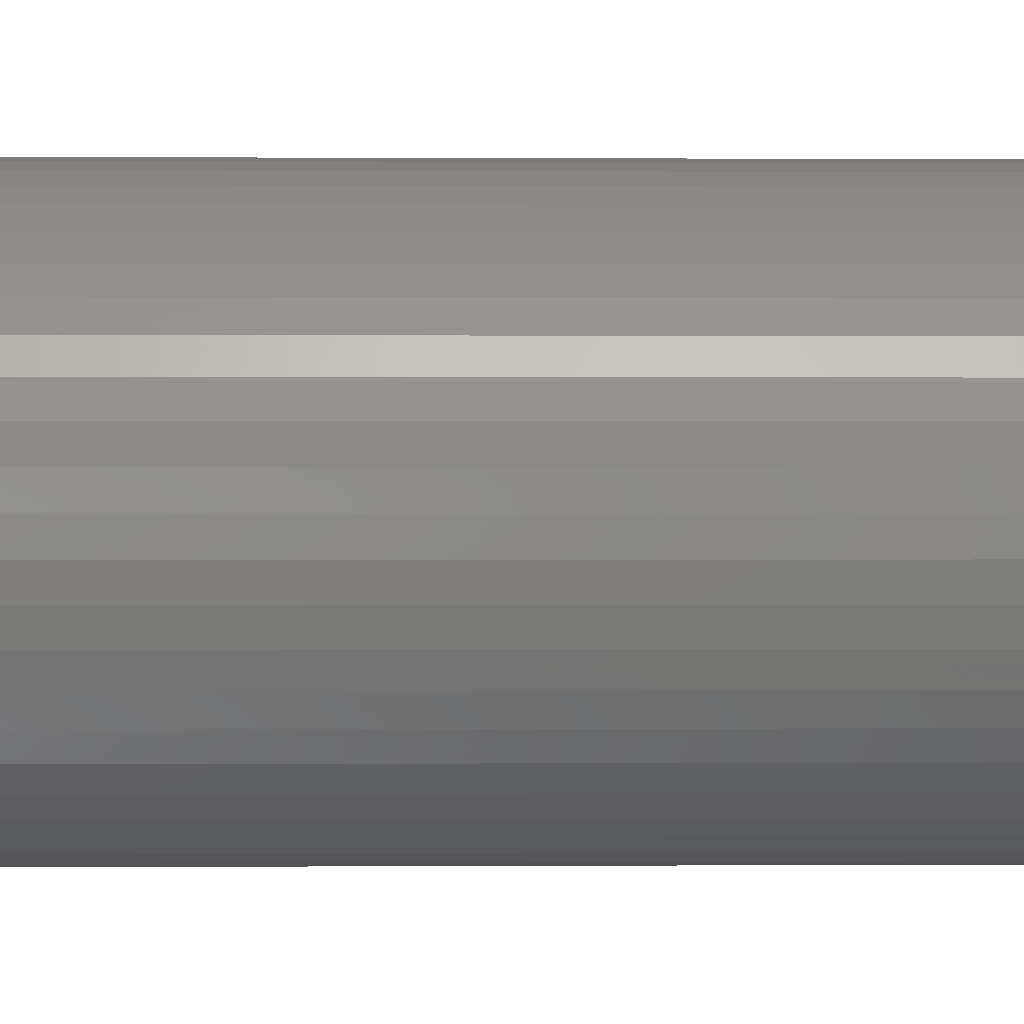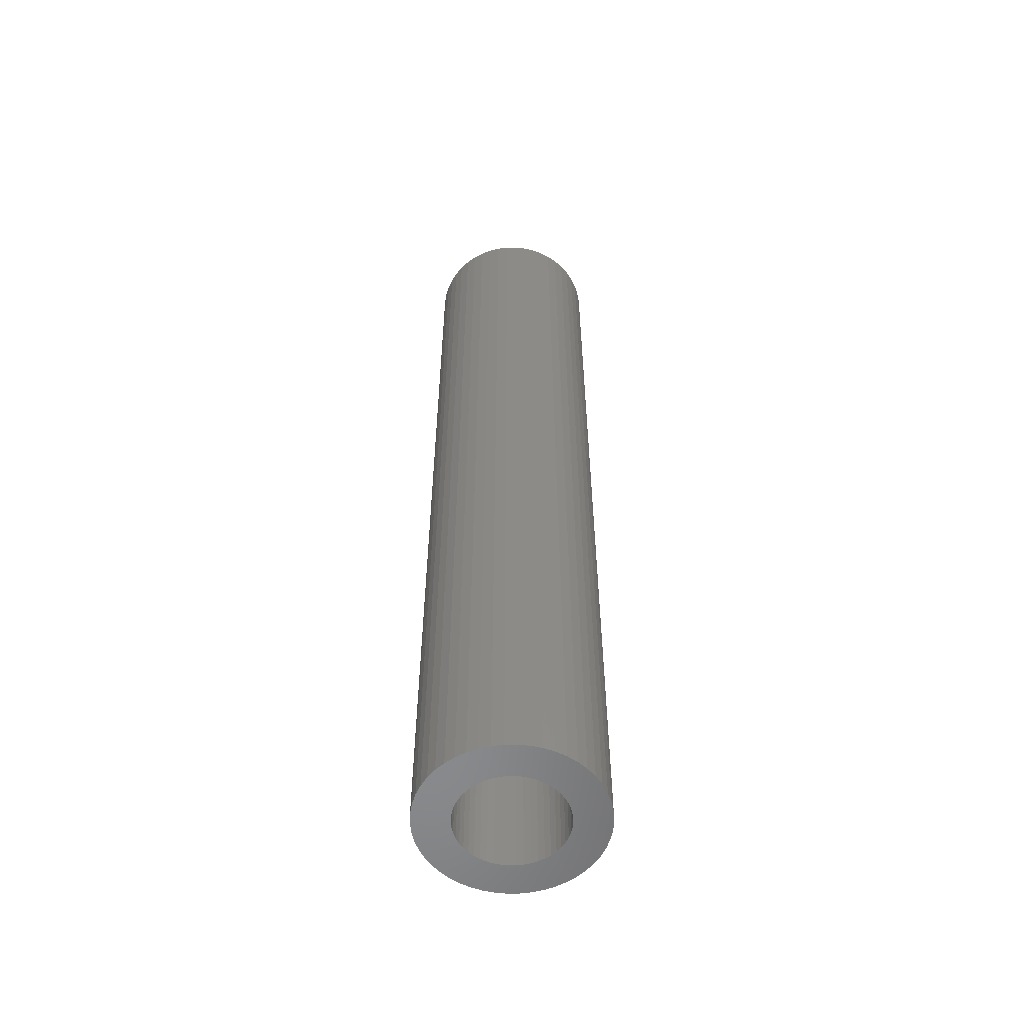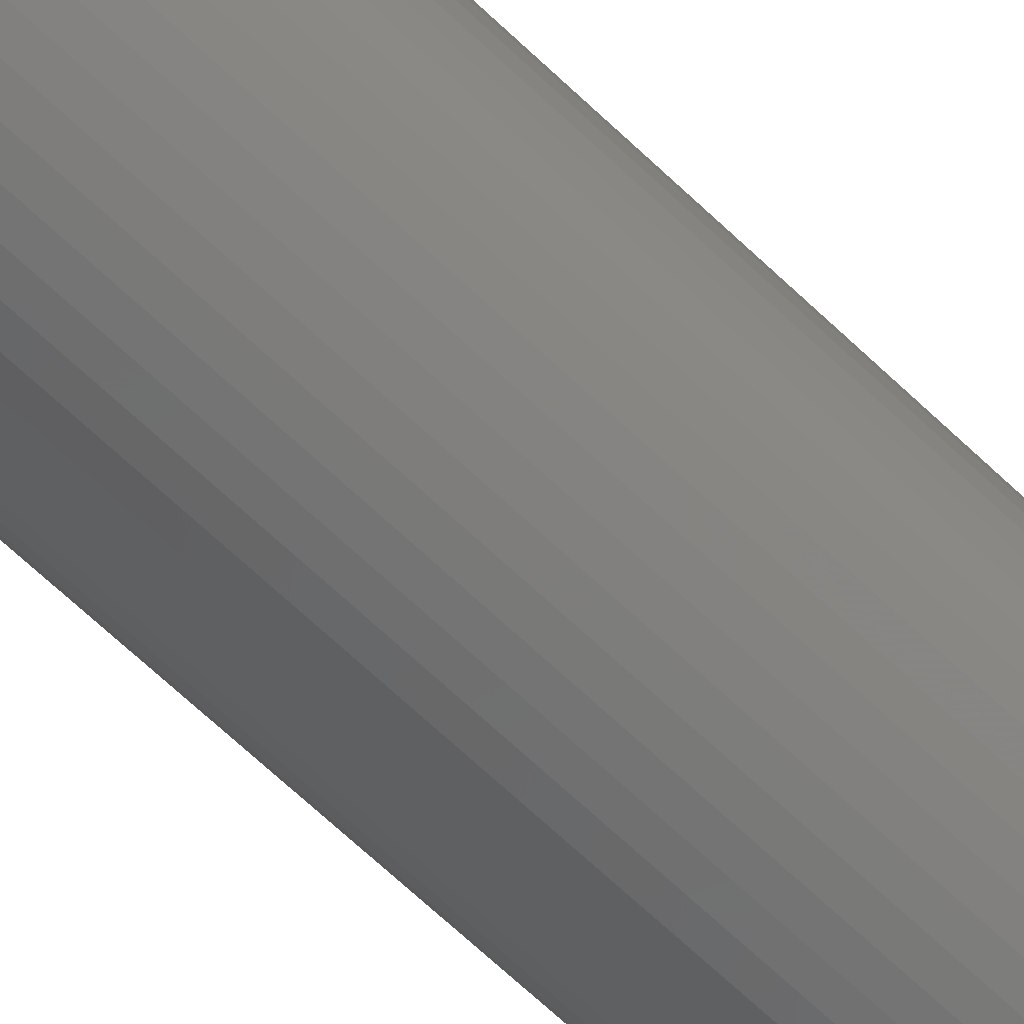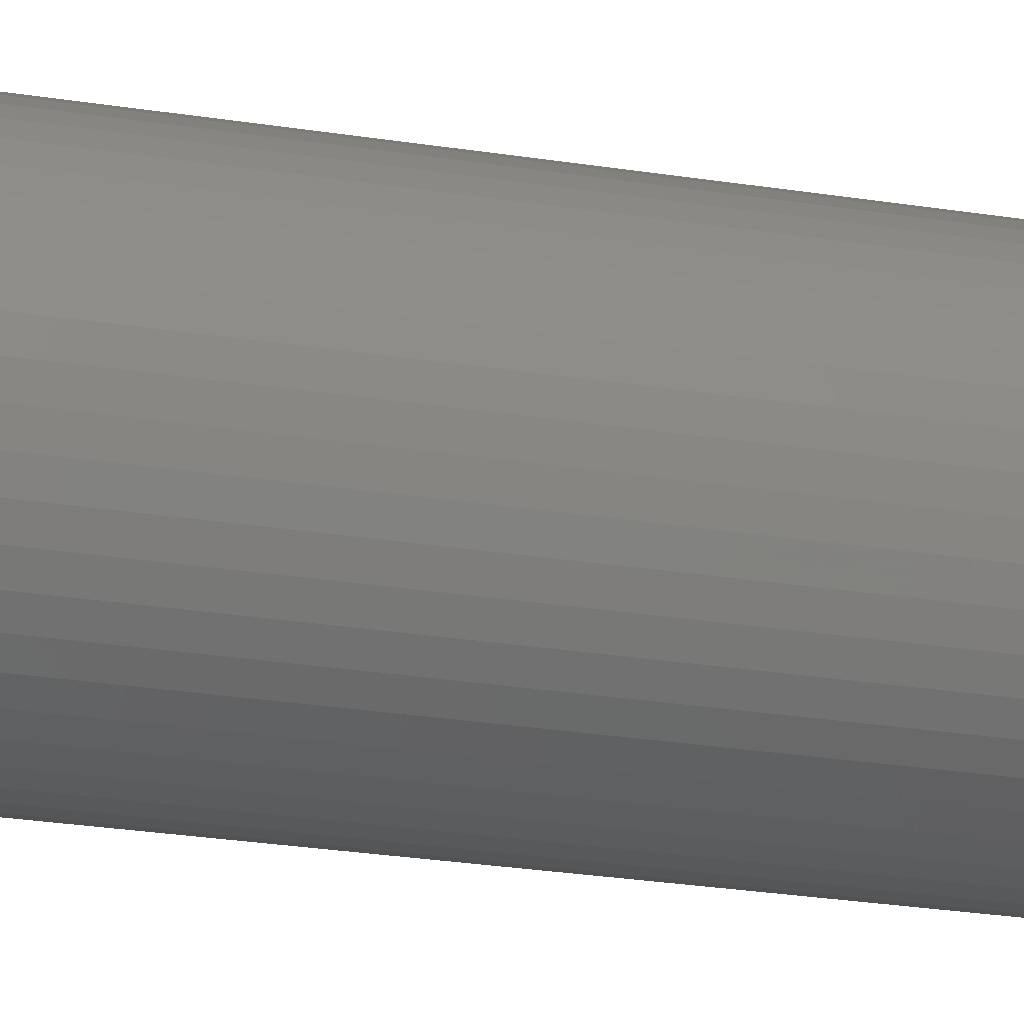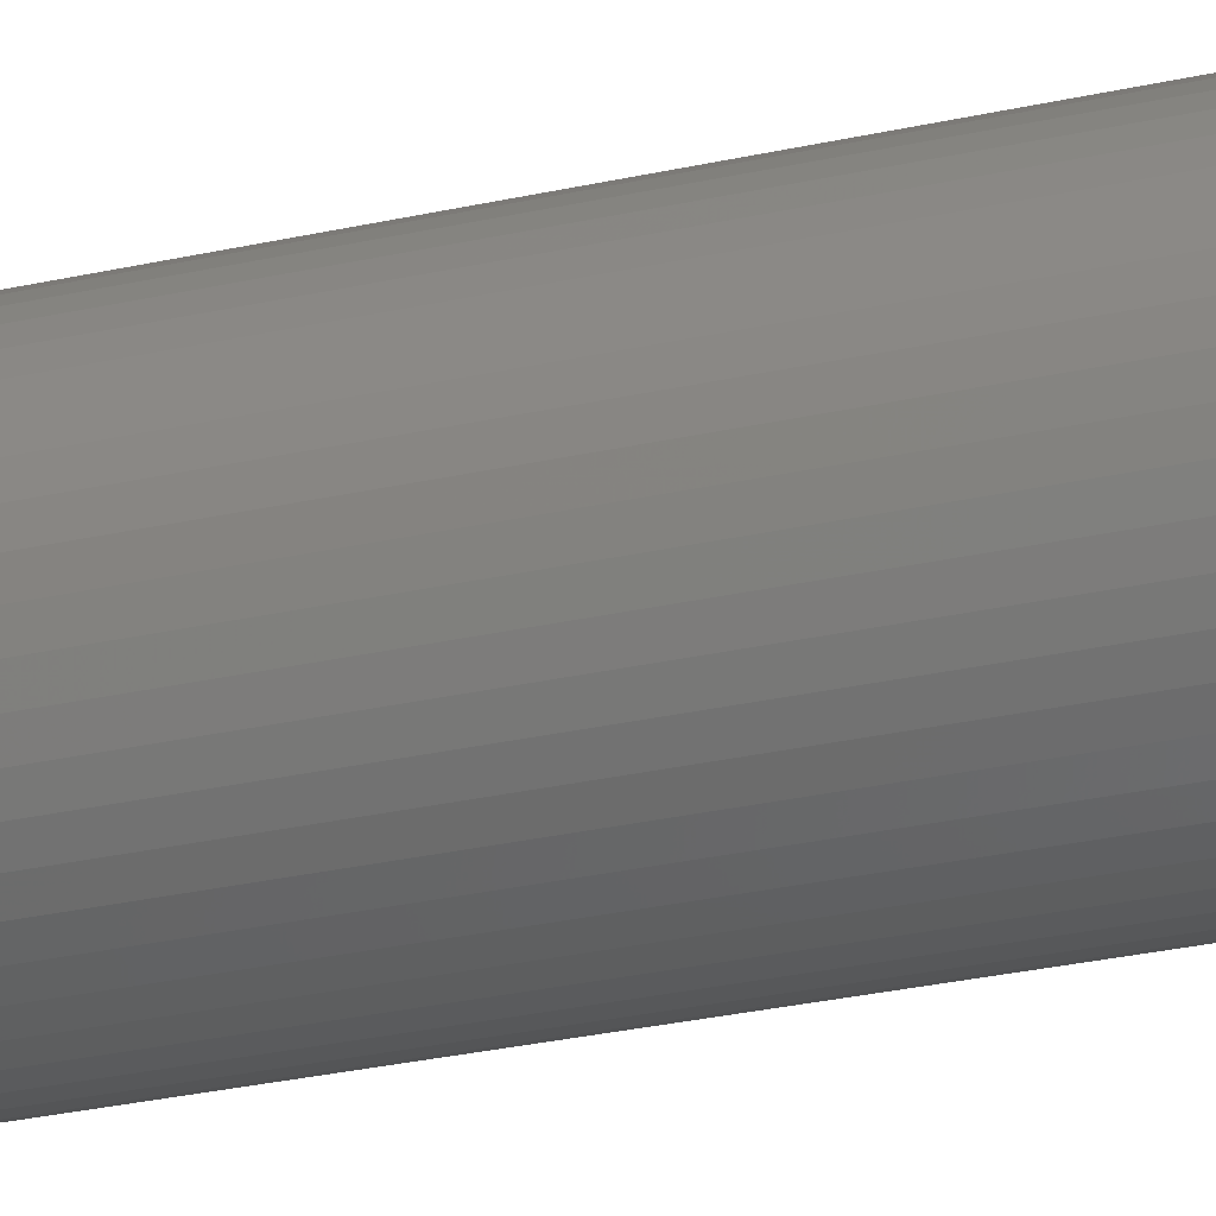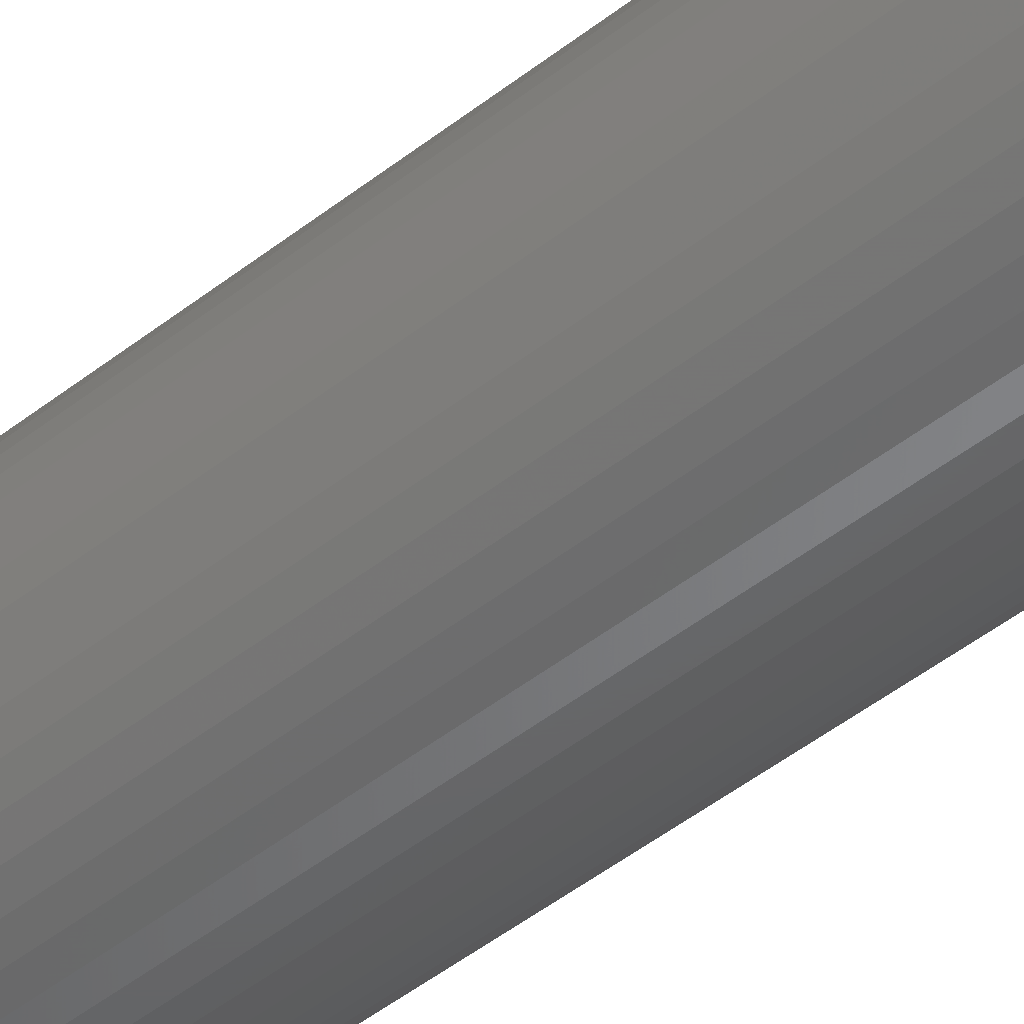
<metadata>
{"format":"stl","ext":"stl","renderer":"f3d","projection":"perspective","resolution":1024,"background":"white","views":[{"elev":0.2,"azim":-93.1,"up":"+Y"},{"elev":-55.9,"azim":72.6,"up":"+Z"},{"elev":-66.4,"azim":-133.8,"up":"+Y"},{"elev":-21.5,"azim":-106.9,"up":"+Y"},{"elev":-26.5,"azim":-69.9,"up":"+Y"},{"elev":-46.9,"azim":131.9,"up":"+Y"}]}
</metadata>
<code>
# stl→obj: 200 verts, 400 faces
v 5 0 27
v 4.961 0.6267 -27
v 4.961 0.6267 27
v 5 0 -27
v -5 0 -27
v -4.961 0.6267 27
v -4.961 0.6267 -27
v -5 0 27
v 0.314 4.99 -27
v -0.314 4.99 27
v 0.314 4.99 27
v -0.314 4.99 -27
v -0.314 -4.99 -27
v 0.314 -4.99 27
v -0.314 -4.99 27
v 0.314 -4.99 -27
v 3.645 3.423 -27
v 3.187 3.853 27
v 3.645 3.423 27
v 3.187 3.853 -27
v -3.187 3.853 -27
v -3.645 3.423 27
v -3.187 3.853 27
v -3.645 3.423 -27
v -1.545 4.755 -27
v -2.129 4.524 27
v -1.545 4.755 27
v -2.129 4.524 -27
v 4.649 1.841 27
v 4.382 2.409 -27
v 4.382 2.409 27
v 4.649 1.841 -27
v 4.843 1.243 -27
v 4.843 1.243 27
v 2.129 4.524 -27
v 1.545 4.755 27
v 2.129 4.524 27
v 1.545 4.755 -27
v 0.9369 4.911 27
v 0.9369 4.911 -27
v 2.679 4.222 -27
v 2.679 4.222 27
v -4.649 1.841 -27
v -4.382 2.409 27
v -4.382 2.409 -27
v -4.649 1.841 27
v -4.045 2.939 -27
v -4.045 2.939 27
v -4.843 1.243 -27
v -4.843 1.243 27
v -0.9369 4.911 -27
v -0.9369 4.911 27
v 0.9369 -4.911 27
v 0.9369 -4.911 -27
v 4.045 2.939 27
v 4.045 2.939 -27
v 3 0 27
v 2.976 0.376 27
v 4.961 -0.6267 27
v 2.906 0.7461 27
v 2.976 -0.376 27
v 2.789 1.104 27
v 4.843 -1.243 27
v 2.629 1.445 27
v 2.906 -0.7461 27
v 2.427 1.763 27
v 4.649 -1.841 27
v 2.187 2.054 27
v 2.789 -1.104 27
v 4.382 -2.409 27
v 1.912 2.312 27
v 1.607 2.533 27
v 1.277 2.714 27
v 0.9271 2.853 27
v 0.5621 2.947 27
v 0.1884 2.994 27
v -0.1884 2.994 27
v -0.5621 2.947 27
v -0.9271 2.853 27
v -1.277 2.714 27
v -1.607 2.533 27
v -2.679 4.222 27
v -1.912 2.312 27
v -2.187 2.054 27
v -2.427 1.763 27
v -2.629 1.445 27
v -2.789 1.104 27
v 2.629 -1.445 27
v 4.045 -2.939 27
v 2.427 -1.763 27
v 3.645 -3.423 27
v 2.187 -2.054 27
v 3.187 -3.853 27
v 1.912 -2.312 27
v 2.679 -4.222 27
v 1.607 -2.533 27
v 2.129 -4.524 27
v 1.277 -2.714 27
v 1.545 -4.755 27
v 0.9271 -2.853 27
v 0.5621 -2.947 27
v 0.1884 -2.994 27
v -0.1884 -2.994 27
v -0.5621 -2.947 27
v -0.9369 -4.911 27
v -0.9271 -2.853 27
v -1.545 -4.755 27
v -1.277 -2.714 27
v -2.129 -4.524 27
v -1.607 -2.533 27
v -2.679 -4.222 27
v -1.912 -2.312 27
v -3.187 -3.853 27
v -2.187 -2.054 27
v -3.645 -3.423 27
v -2.427 -1.763 27
v -4.045 -2.939 27
v -2.629 -1.445 27
v -4.382 -2.409 27
v -2.789 -1.104 27
v -4.649 -1.841 27
v -2.906 -0.7461 27
v -4.843 -1.243 27
v -2.976 -0.376 27
v -4.961 -0.6267 27
v -3 0 27
v -2.906 0.7461 27
v -2.976 0.376 27
v -2.679 4.222 -27
v 4.961 -0.6267 -27
v 4.843 -1.243 -27
v -3.645 -3.423 -27
v -3.187 -3.853 -27
v -4.382 -2.409 -27
v -4.649 -1.841 -27
v -4.045 -2.939 -27
v 3 0 -27
v 2.976 -0.376 -27
v 2.906 -0.7461 -27
v 4.649 -1.841 -27
v 2.976 0.376 -27
v 2.789 -1.104 -27
v 4.382 -2.409 -27
v 2.629 -1.445 -27
v 4.045 -2.939 -27
v 2.906 0.7461 -27
v 2.427 -1.763 -27
v 3.645 -3.423 -27
v 2.187 -2.054 -27
v 3.187 -3.853 -27
v 2.789 1.104 -27
v 1.912 -2.312 -27
v 2.679 -4.222 -27
v 1.607 -2.533 -27
v 2.129 -4.524 -27
v 1.277 -2.714 -27
v 1.545 -4.755 -27
v 0.9271 -2.853 -27
v 0.5621 -2.947 -27
v 0.1884 -2.994 -27
v -0.1884 -2.994 -27
v -0.5621 -2.947 -27
v -0.9369 -4.911 -27
v -0.9271 -2.853 -27
v -1.545 -4.755 -27
v -1.277 -2.714 -27
v -2.129 -4.524 -27
v -1.607 -2.533 -27
v -2.679 -4.222 -27
v -1.912 -2.312 -27
v -2.187 -2.054 -27
v -2.427 -1.763 -27
v -2.629 -1.445 -27
v -2.789 -1.104 -27
v 2.629 1.445 -27
v 2.427 1.763 -27
v 2.187 2.054 -27
v 1.912 2.312 -27
v 1.607 2.533 -27
v 1.277 2.714 -27
v 0.9271 2.853 -27
v 0.5621 2.947 -27
v 0.1884 2.994 -27
v -0.1884 2.994 -27
v -0.5621 2.947 -27
v -0.9271 2.853 -27
v -1.277 2.714 -27
v -1.607 2.533 -27
v -1.912 2.312 -27
v -2.187 2.054 -27
v -2.427 1.763 -27
v -2.629 1.445 -27
v -2.789 1.104 -27
v -2.906 0.7461 -27
v -2.976 0.376 -27
v -3 0 -27
v -2.906 -0.7461 -27
v -4.843 -1.243 -27
v -2.976 -0.376 -27
v -4.961 -0.6267 -27
f 1 2 3
f 2 1 4
f 5 6 7
f 6 5 8
f 9 10 11
f 10 9 12
f 13 14 15
f 14 13 16
f 17 18 19
f 18 17 20
f 21 22 23
f 22 21 24
f 25 26 27
f 26 25 28
f 29 30 31
f 30 29 32
f 3 33 34
f 33 3 2
f 35 36 37
f 36 35 38
f 38 39 36
f 39 38 40
f 41 37 42
f 37 41 35
f 43 44 45
f 44 43 46
f 47 22 24
f 22 47 48
f 49 46 43
f 46 49 50
f 51 27 52
f 27 51 25
f 16 53 14
f 53 16 54
f 34 32 29
f 32 34 33
f 55 17 19
f 17 55 56
f 31 56 55
f 56 31 30
f 40 11 39
f 11 40 9
f 20 42 18
f 42 20 41
f 45 48 47
f 48 45 44
f 7 50 49
f 50 7 6
f 57 1 3
f 58 3 34
f 1 57 59
f 60 34 29
f 61 59 57
f 62 29 31
f 59 61 63
f 64 31 55
f 65 63 61
f 66 55 19
f 63 65 67
f 68 19 18
f 69 67 65
f 67 69 70
f 3 58 57
f 34 60 58
f 29 62 60
f 71 18 42
f 31 64 62
f 55 66 64
f 19 68 66
f 72 42 37
f 18 71 68
f 42 72 71
f 73 37 36
f 37 73 72
f 74 36 39
f 36 74 73
f 39 75 74
f 11 75 39
f 11 76 75
f 11 77 76
f 10 77 11
f 10 78 77
f 52 78 10
f 78 52 79
f 27 79 52
f 79 27 80
f 26 80 27
f 80 26 81
f 82 81 26
f 81 82 83
f 23 83 82
f 83 23 84
f 22 84 23
f 84 22 85
f 48 85 22
f 85 48 86
f 86 44 87
f 44 86 48
f 88 70 69
f 70 88 89
f 90 89 88
f 89 90 91
f 92 91 90
f 91 92 93
f 94 93 92
f 93 94 95
f 96 95 94
f 95 96 97
f 98 97 96
f 97 98 99
f 100 99 98
f 99 100 53
f 101 53 100
f 101 14 53
f 102 14 101
f 103 14 102
f 103 15 14
f 104 15 103
f 105 104 106
f 104 105 15
f 107 106 108
f 106 107 105
f 109 108 110
f 111 110 112
f 108 109 107
f 113 112 114
f 115 114 116
f 117 116 118
f 110 111 109
f 119 118 120
f 121 120 122
f 123 122 124
f 112 113 111
f 125 124 126
f 46 87 44
f 87 46 127
f 114 115 113
f 50 127 46
f 116 117 115
f 127 50 128
f 118 119 117
f 6 128 50
f 120 121 119
f 128 6 126
f 122 123 121
f 8 126 6
f 124 125 123
f 126 8 125
f 28 82 26
f 82 28 129
f 129 23 82
f 23 129 21
f 12 52 10
f 52 12 51
f 59 4 1
f 4 59 130
f 63 130 59
f 130 63 131
f 132 113 115
f 113 132 133
f 134 121 135
f 121 134 119
f 132 117 136
f 117 132 115
f 137 4 130
f 138 130 131
f 4 137 2
f 139 131 140
f 141 2 137
f 142 140 143
f 2 141 33
f 144 143 145
f 146 33 141
f 147 145 148
f 33 146 32
f 149 148 150
f 151 32 146
f 32 151 30
f 130 138 137
f 131 139 138
f 140 142 139
f 152 150 153
f 143 144 142
f 145 147 144
f 148 149 147
f 154 153 155
f 150 152 149
f 153 154 152
f 156 155 157
f 155 156 154
f 158 157 54
f 157 158 156
f 54 159 158
f 16 159 54
f 16 160 159
f 16 161 160
f 13 161 16
f 13 162 161
f 163 162 13
f 162 163 164
f 165 164 163
f 164 165 166
f 167 166 165
f 166 167 168
f 169 168 167
f 168 169 170
f 133 170 169
f 170 133 171
f 132 171 133
f 171 132 172
f 136 172 132
f 172 136 173
f 173 134 174
f 134 173 136
f 175 30 151
f 30 175 56
f 176 56 175
f 56 176 17
f 177 17 176
f 17 177 20
f 178 20 177
f 20 178 41
f 179 41 178
f 41 179 35
f 180 35 179
f 35 180 38
f 181 38 180
f 38 181 40
f 182 40 181
f 182 9 40
f 183 9 182
f 184 9 183
f 184 12 9
f 185 12 184
f 51 185 186
f 185 51 12
f 25 186 187
f 186 25 51
f 28 187 188
f 129 188 189
f 187 28 25
f 21 189 190
f 24 190 191
f 47 191 192
f 188 129 28
f 45 192 193
f 43 193 194
f 49 194 195
f 189 21 129
f 7 195 196
f 135 174 134
f 174 135 197
f 190 24 21
f 198 197 135
f 191 47 24
f 197 198 199
f 192 45 47
f 200 199 198
f 193 43 45
f 199 200 196
f 194 49 43
f 5 196 200
f 195 7 49
f 196 5 7
f 155 95 97
f 95 155 153
f 70 140 67
f 140 70 143
f 165 105 107
f 105 165 163
f 135 123 198
f 123 135 121
f 150 91 93
f 91 150 148
f 157 97 99
f 97 157 155
f 54 99 53
f 99 54 157
f 89 143 70
f 143 89 145
f 91 145 89
f 145 91 148
f 67 131 63
f 131 67 140
f 163 15 105
f 15 163 13
f 167 107 109
f 107 167 165
f 136 119 134
f 119 136 117
f 198 125 200
f 125 198 123
f 200 8 5
f 8 200 125
f 153 93 95
f 93 153 150
f 169 109 111
f 109 169 167
f 133 111 113
f 111 133 169
f 175 66 176
f 66 175 64
f 182 74 75
f 74 182 181
f 181 73 74
f 73 181 180
f 187 79 80
f 79 187 186
f 87 192 86
f 192 87 193
f 139 61 138
f 61 139 65
f 178 68 71
f 68 178 177
f 183 75 76
f 75 183 182
f 179 71 72
f 71 179 178
f 128 194 127
f 194 128 195
f 85 190 84
f 190 85 191
f 186 78 79
f 78 186 185
f 190 83 84
f 83 190 189
f 137 58 141
f 58 137 57
f 176 68 177
f 68 176 66
f 184 76 77
f 76 184 183
f 180 72 73
f 72 180 179
f 126 195 128
f 195 126 196
f 127 193 87
f 193 127 194
f 86 191 85
f 191 86 192
f 185 77 78
f 77 185 184
f 189 81 83
f 81 189 188
f 188 80 81
f 80 188 187
f 138 57 137
f 57 138 61
f 116 173 118
f 173 116 172
f 159 102 101
f 102 159 160
f 151 64 175
f 64 151 62
f 146 62 151
f 62 146 60
f 141 60 146
f 60 141 58
f 144 69 142
f 69 144 88
f 142 65 139
f 65 142 69
f 149 94 92
f 94 149 152
f 149 90 147
f 90 149 92
f 162 106 104
f 106 162 164
f 124 196 126
f 196 124 199
f 118 174 120
f 174 118 173
f 170 114 112
f 114 170 171
f 156 100 98
f 100 156 158
f 158 101 100
f 101 158 159
f 152 96 94
f 96 152 154
f 154 98 96
f 98 154 156
f 147 88 144
f 88 147 90
f 168 112 110
f 112 168 170
f 164 108 106
f 108 164 166
f 160 103 102
f 103 160 161
f 166 110 108
f 110 166 168
f 161 104 103
f 104 161 162
f 120 197 122
f 197 120 174
f 122 199 124
f 199 122 197
f 114 172 116
f 172 114 171

</code>
